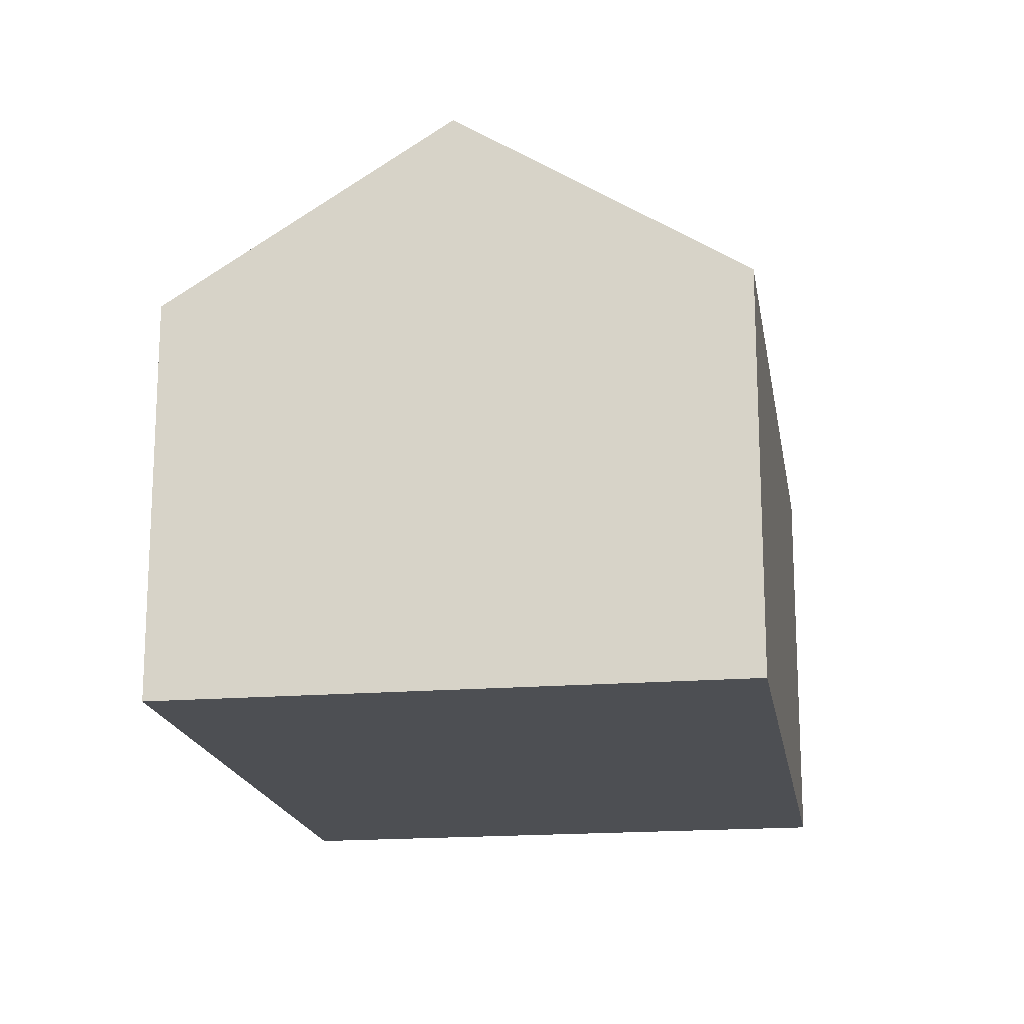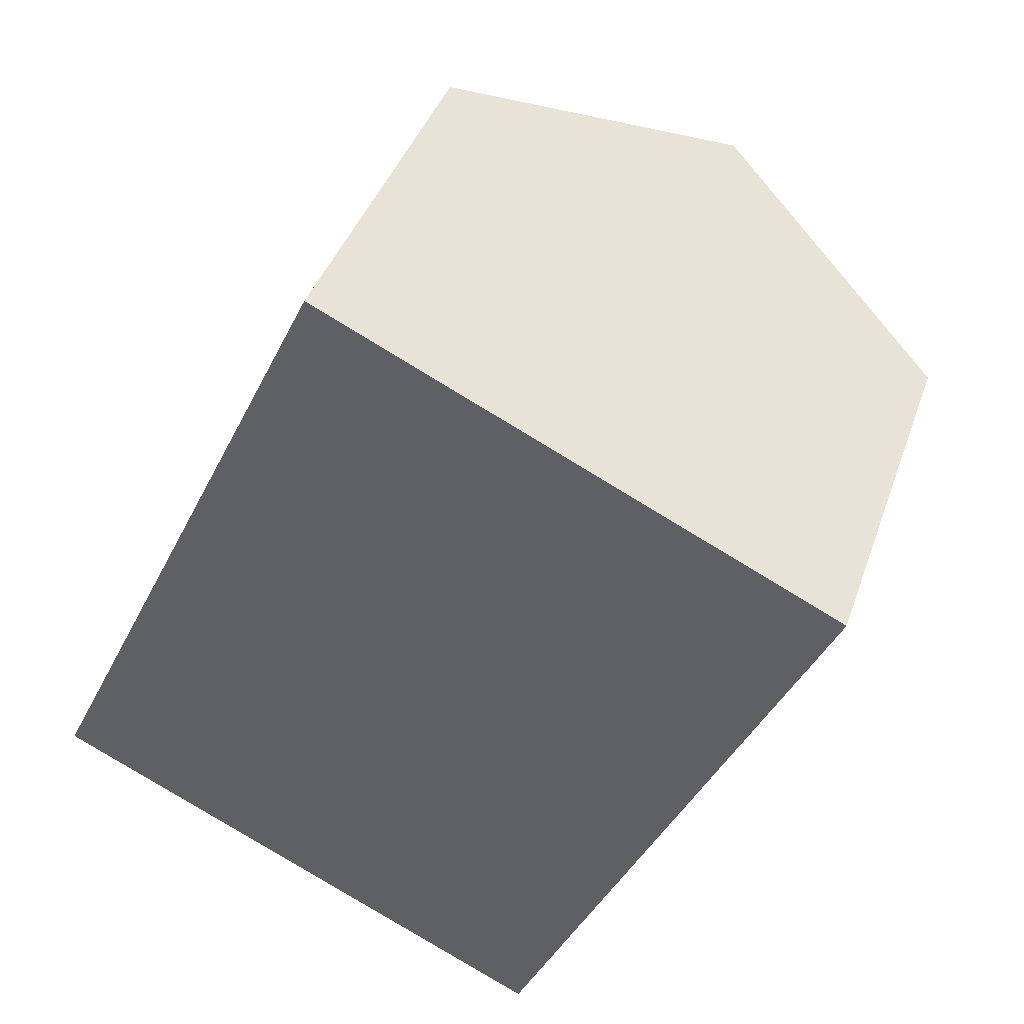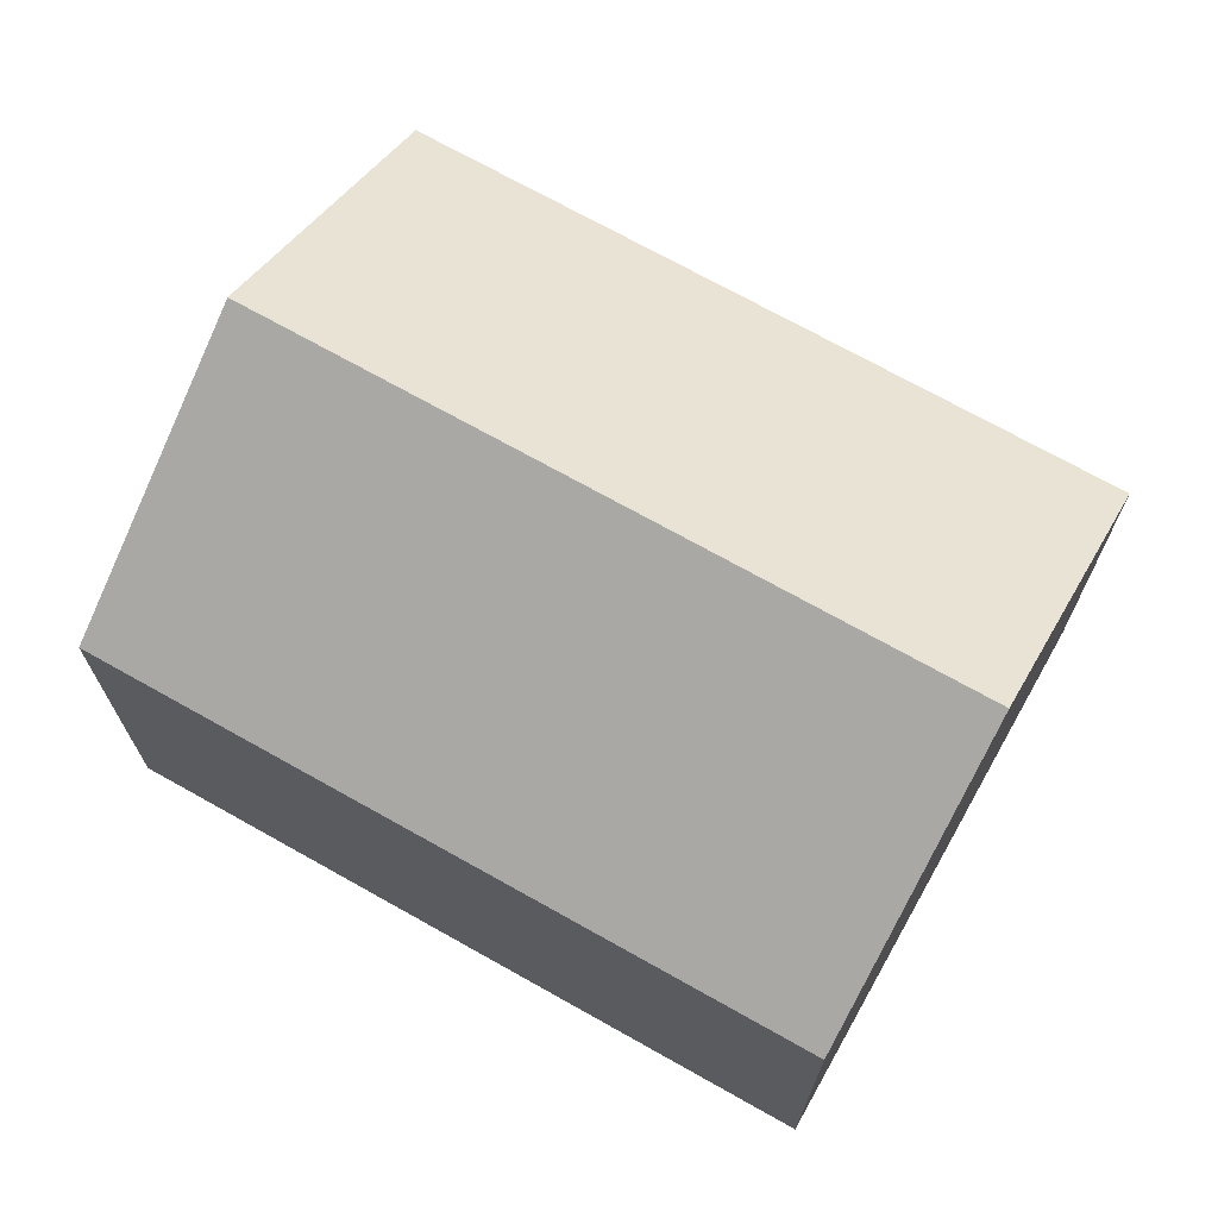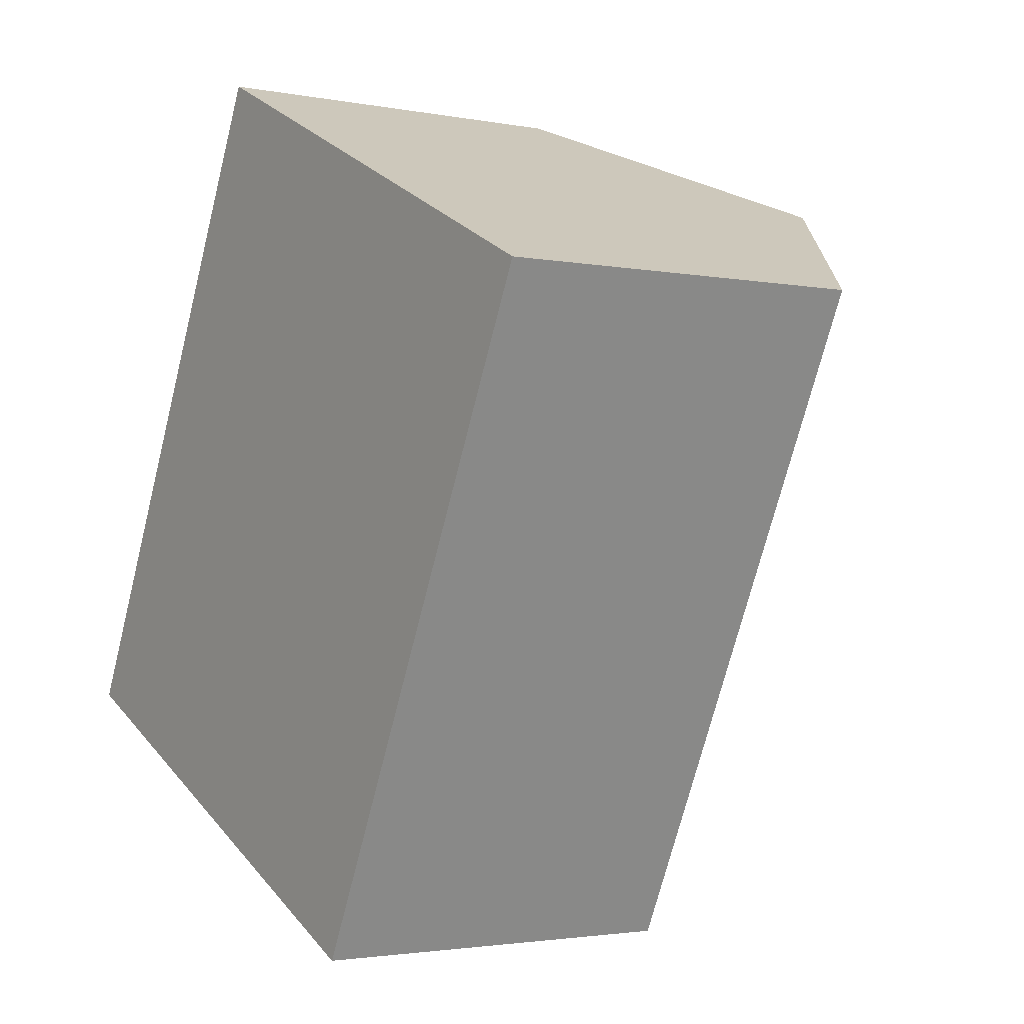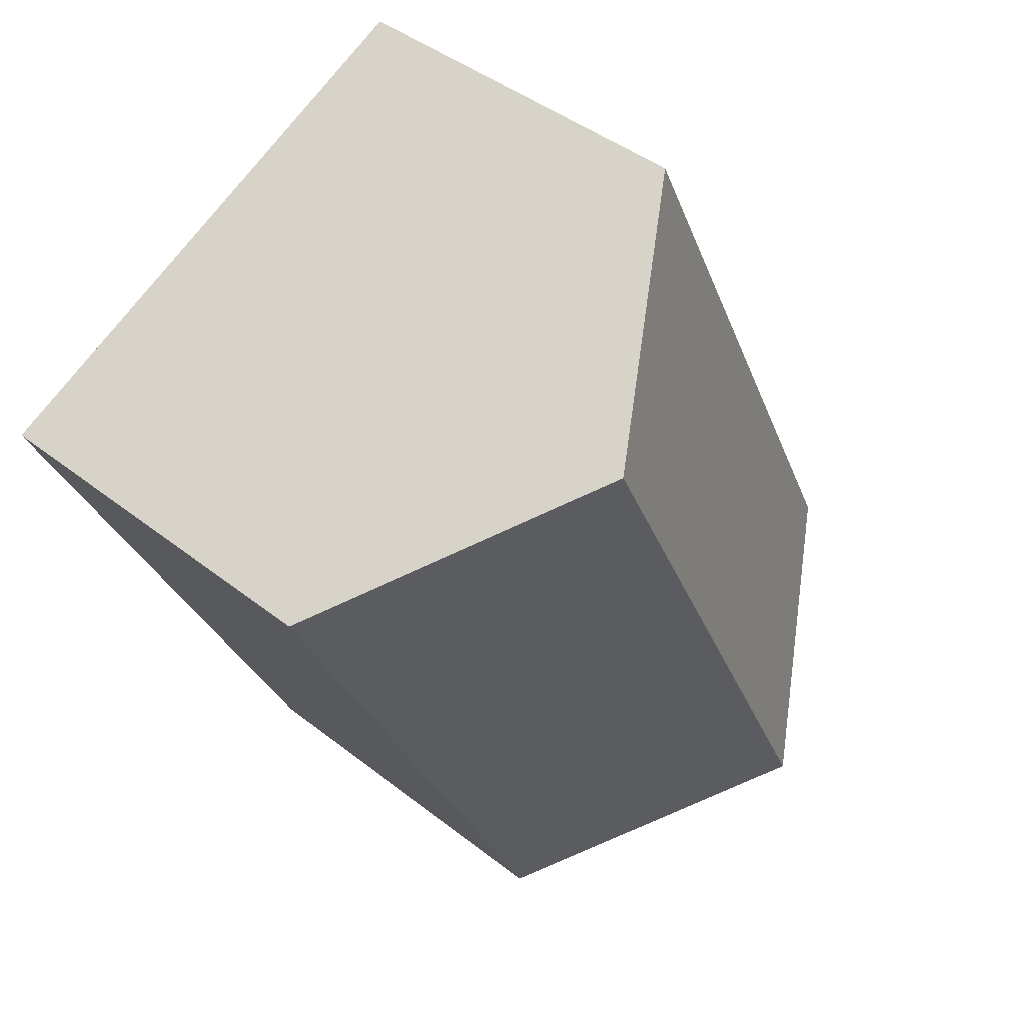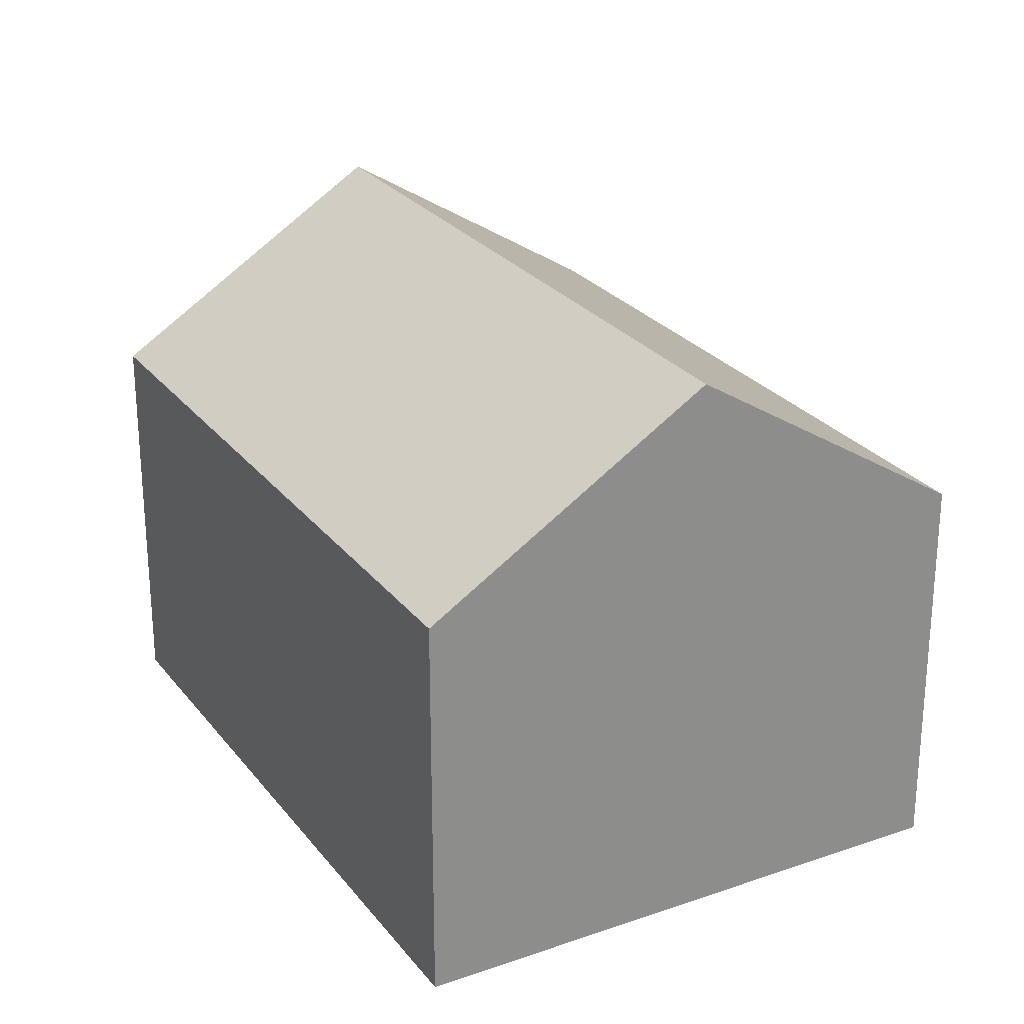
<metadata>
{"format":"obj","ext":"obj","renderer":"f3d","projection":"perspective","resolution":1024,"background":"white","views":[{"elev":-17.9,"azim":-145.5,"up":"+Y"},{"elev":40.5,"azim":18.3,"up":"+Z"},{"elev":71.5,"azim":-35.2,"up":"+Y"},{"elev":-2.4,"azim":55.5,"up":"+Z"},{"elev":42.9,"azim":133.1,"up":"+Z"},{"elev":26.0,"azim":176.5,"up":"+Y"}]}
</metadata>
<code>
v  4.745 10.46 -2.261
v  15.24 7.202 7.56
v  9.489 7.202 -4.522
v  10.5 10.46 9.821
v  0 7.202 4.41e-16
v  5.756 7.202 12.08
v  5.756 -7.397e-16 12.08
v  10.5 -6.014e-16 9.821
v  15.24 -4.629e-16 7.56
v  9.489 2.769e-16 -4.522
v  4.745 1.384e-16 -2.261
v  0 0 0
g defaultobject
f 1 2 3
f 2 1 4
f 5 4 1
f 4 5 6
f 7 4 6
f 4 7 2
f 2 7 8
f 2 8 9
f 9 3 2
f 3 9 10
f 10 1 3
f 1 10 5
f 5 10 11
f 5 11 12
f 12 6 5
f 6 12 7
f 8 10 9
f 10 8 7
f 10 7 11
f 11 7 12

</code>
